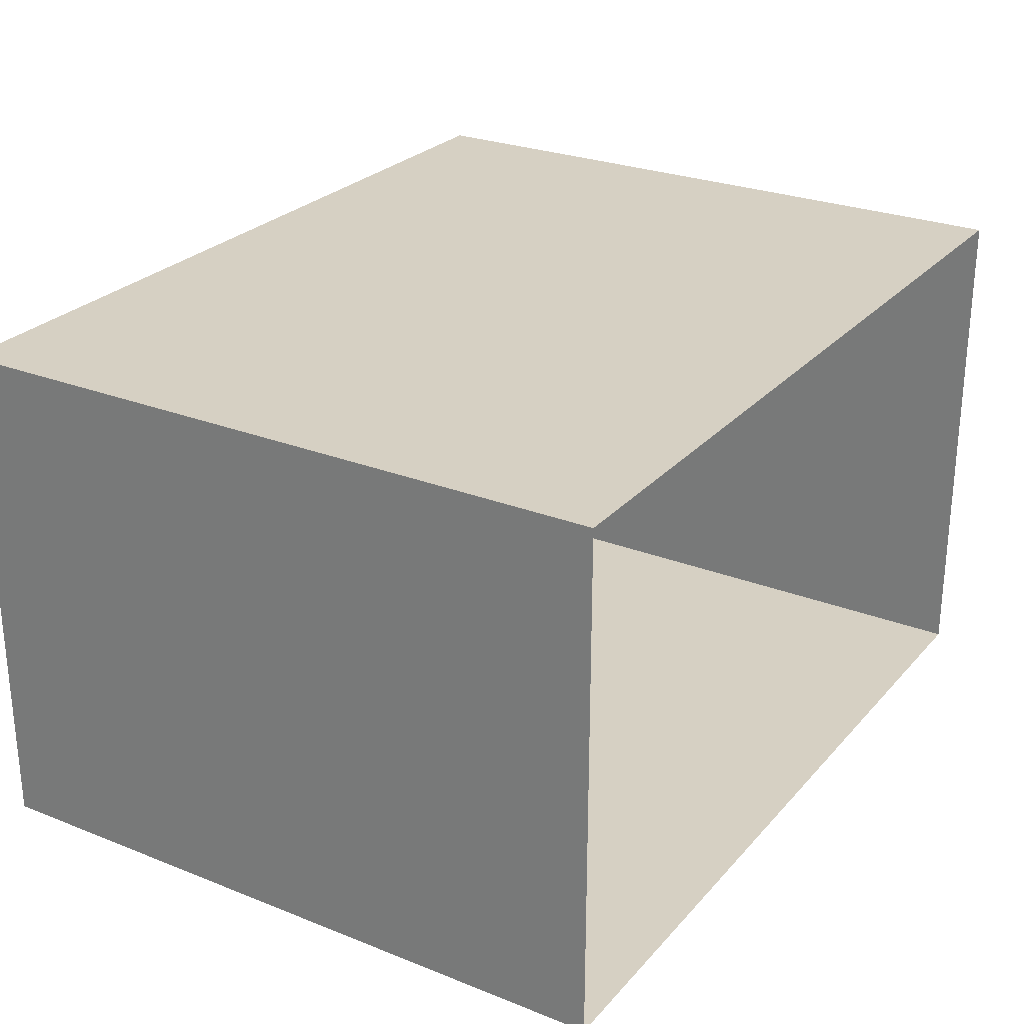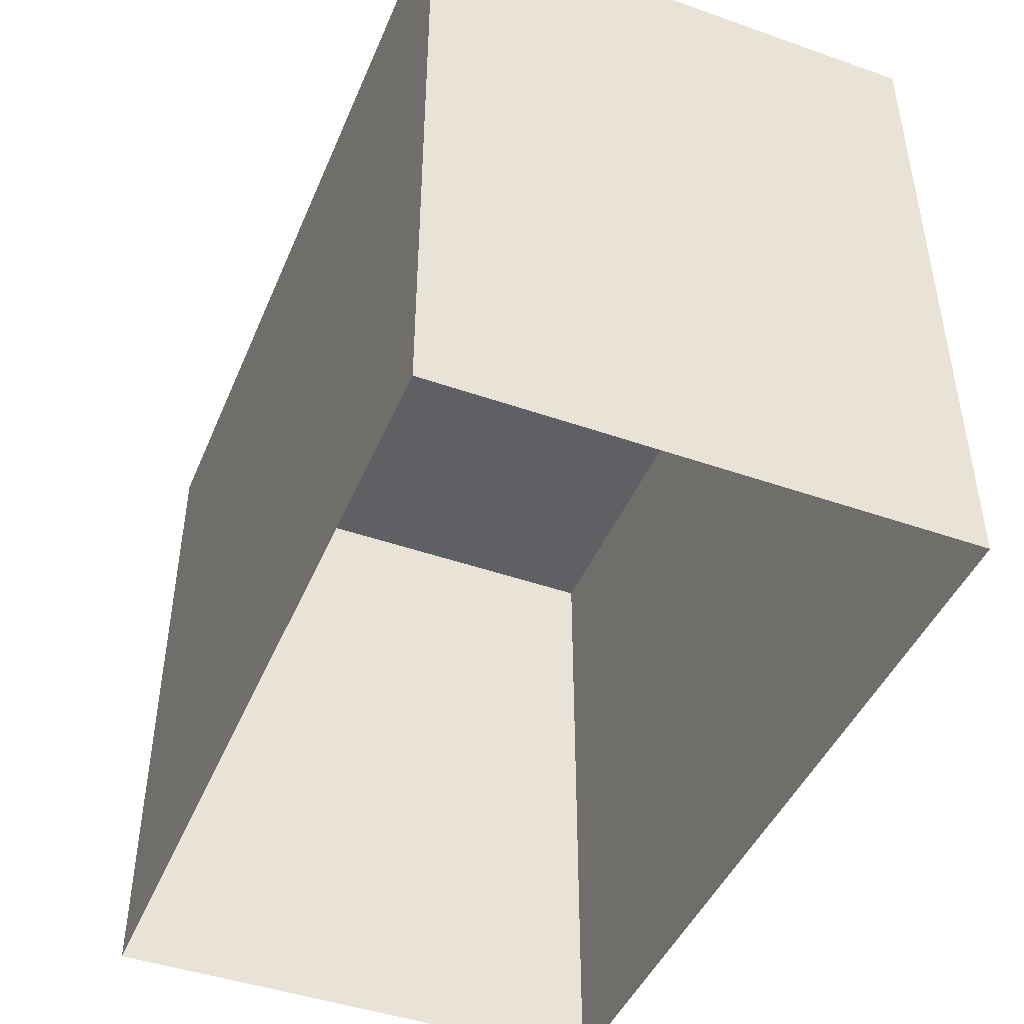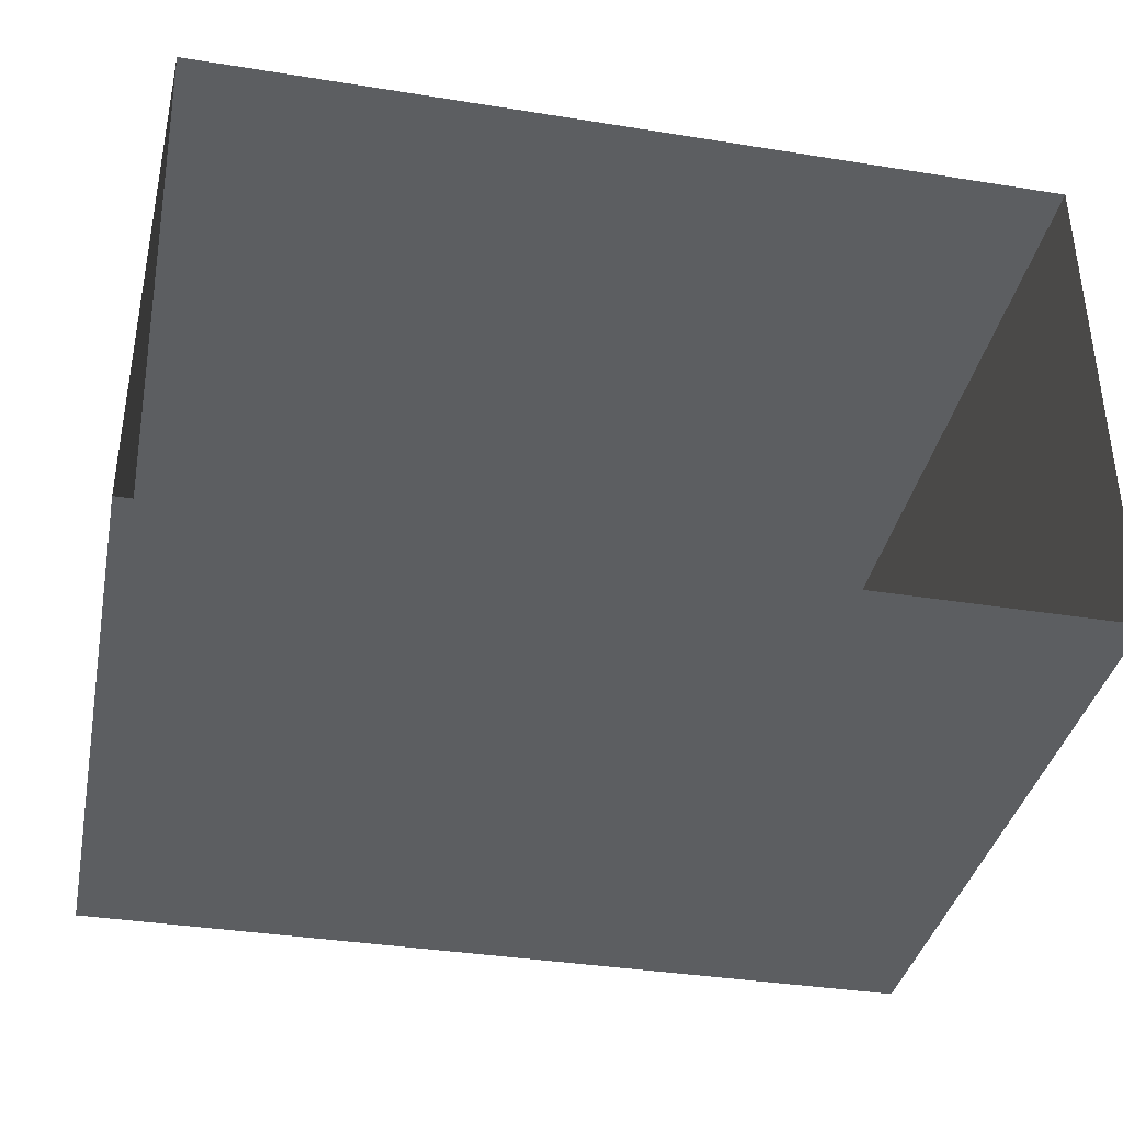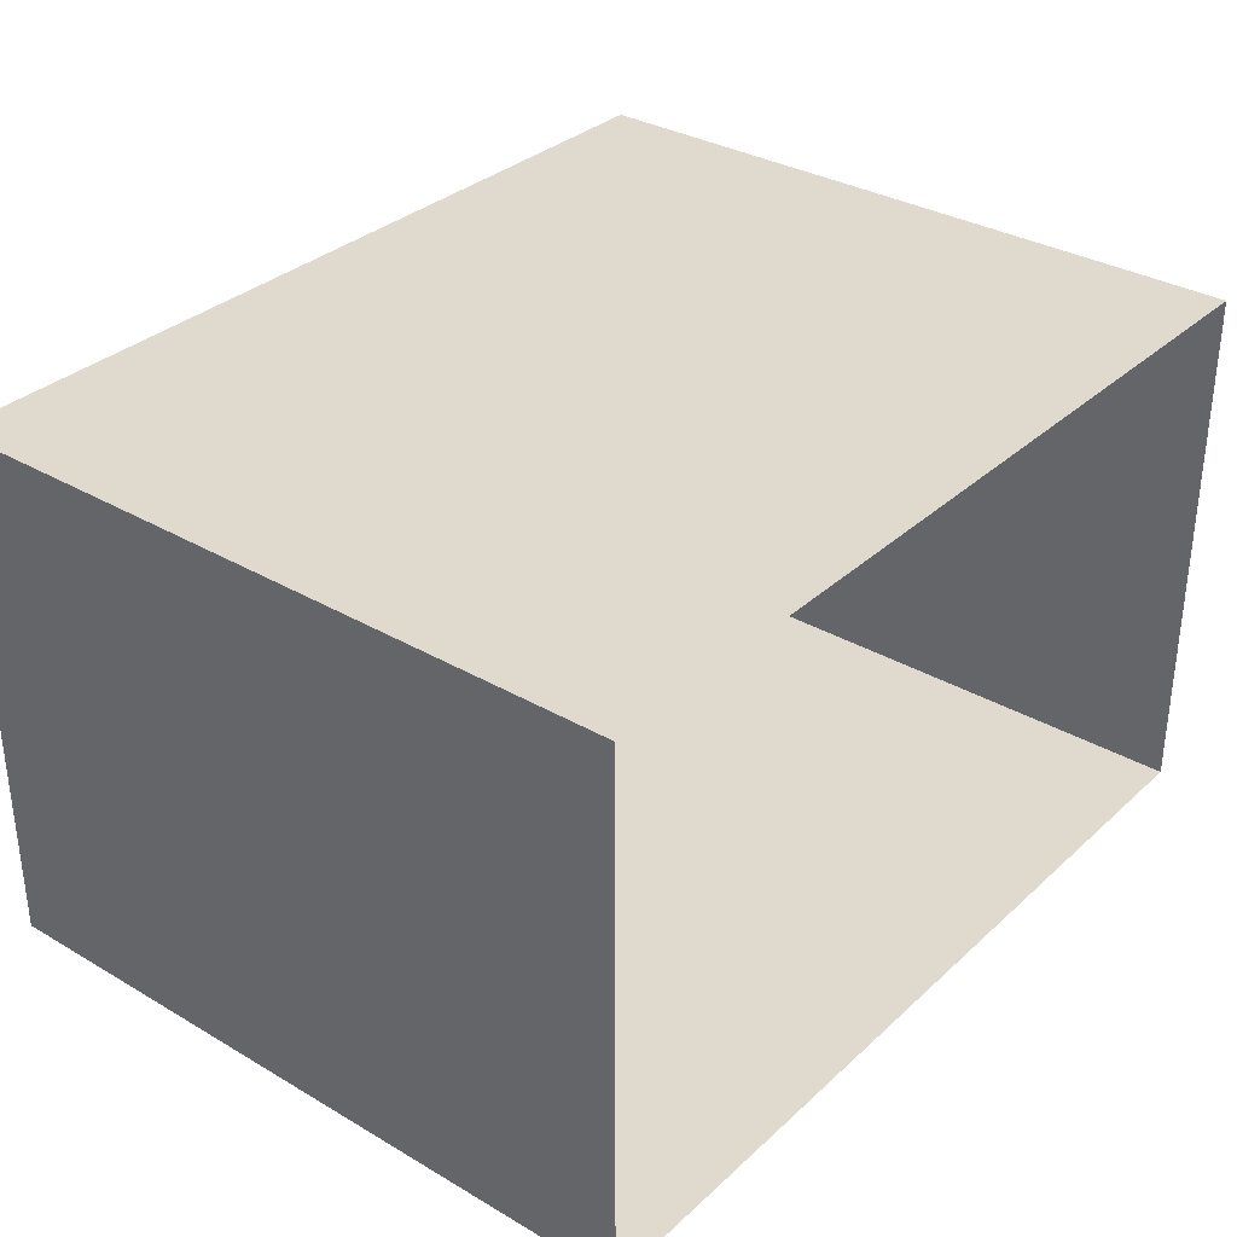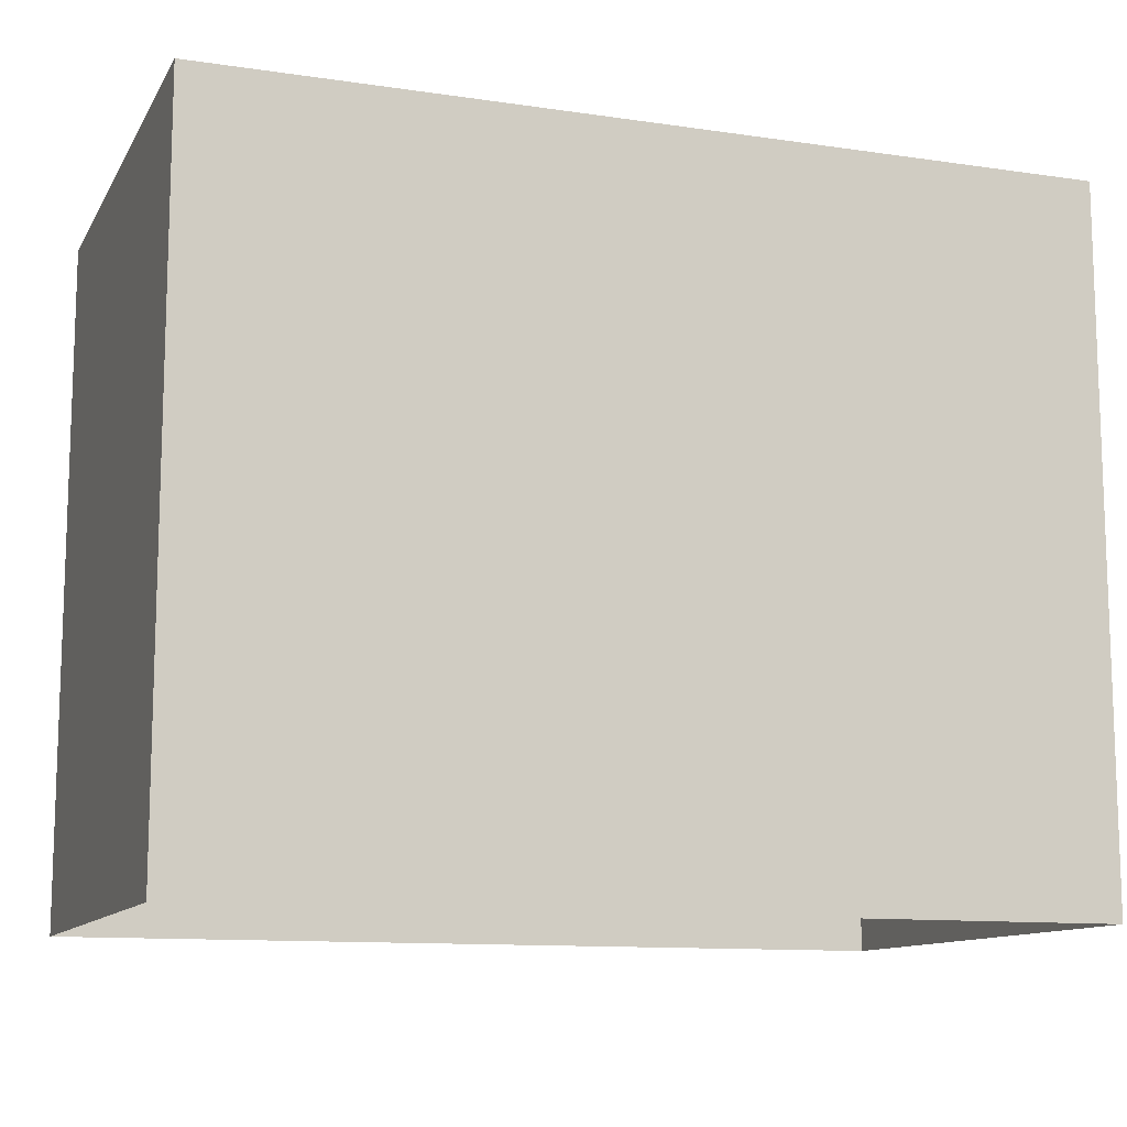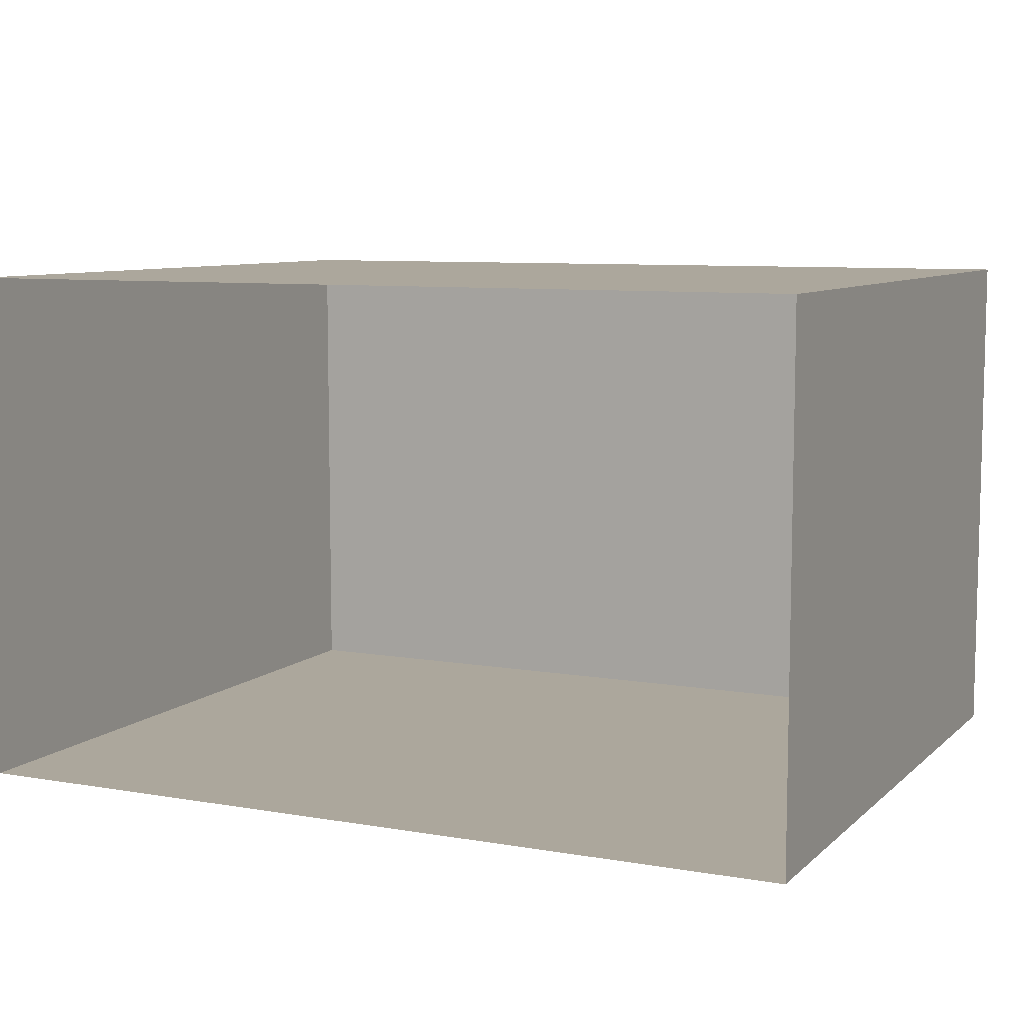
<metadata>
{"format":"obj","ext":"obj","renderer":"f3d","projection":"perspective","resolution":1024,"background":"white","views":[{"elev":26.5,"azim":121.8,"up":"+Y"},{"elev":-44.9,"azim":67.9,"up":"+Z"},{"elev":-37.3,"azim":168.4,"up":"+Y"},{"elev":32.9,"azim":128.9,"up":"+Y"},{"elev":-11.6,"azim":160.5,"up":"+Z"},{"elev":8.3,"azim":-154.5,"up":"+Y"}]}
</metadata>
<code>
o Cube
v -5 2 8
v -5 2 0
v -5 -2 8
v -5 -2 0
v 5 2 8
v 5 -2 8
v 5 2 0
v 5 -2 0
v -5 -2 2
v 5 -2 2
v -5 -4 2
v -5 -4 8
v 5 -4 8
v 5 -4 2
v 5 -4 0
v -5 -4 0
f 7 1 5
f 9 1 2
f 10 8 7
f 6 14 10
f 14 12 11
f 9 12 3
f 15 11 16
f 4 11 9
f 10 15 8
f 7 2 1
f 2 4 9
f 9 3 1
f 7 5 10
f 5 6 10
f 6 13 14
f 14 13 12
f 9 11 12
f 15 14 11
f 4 16 11
f 10 14 15
f 3 5 1
f 3 13 6
f 3 6 5
f 3 12 13

</code>
